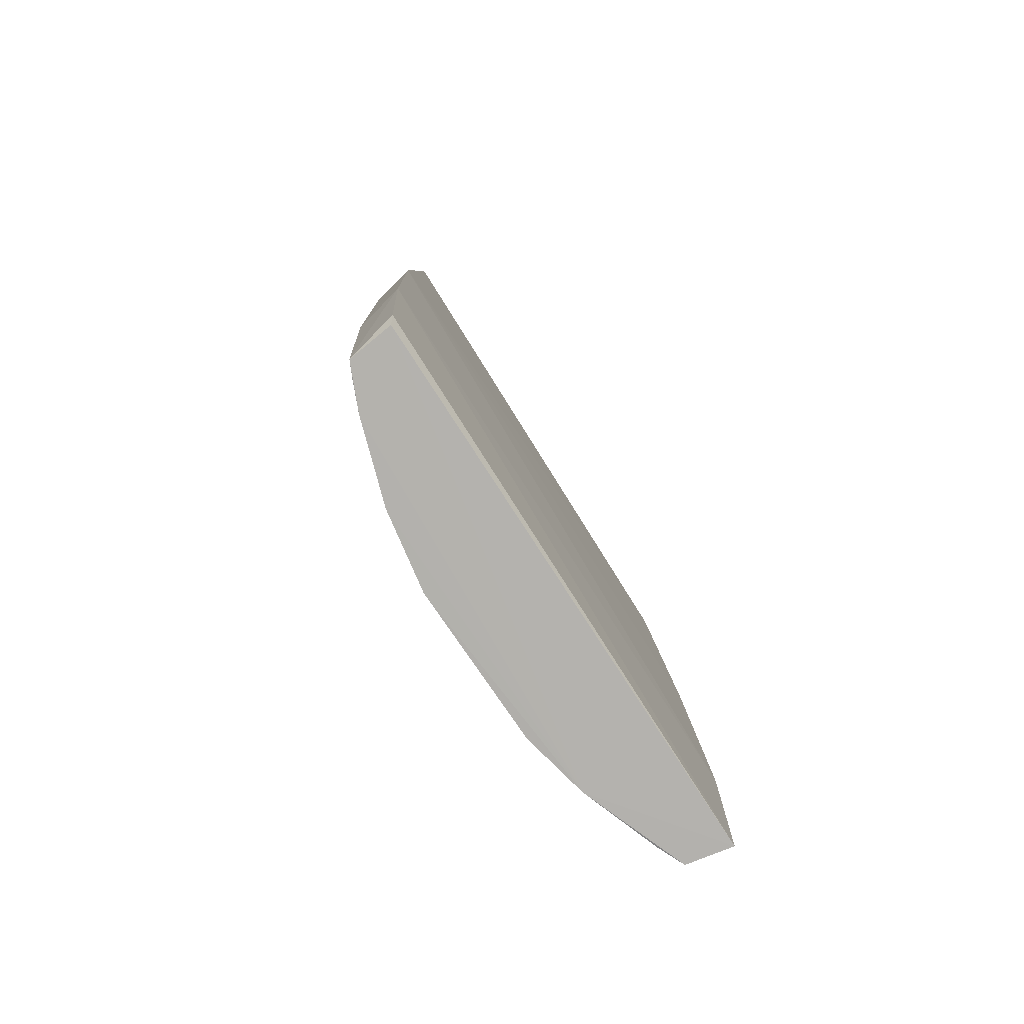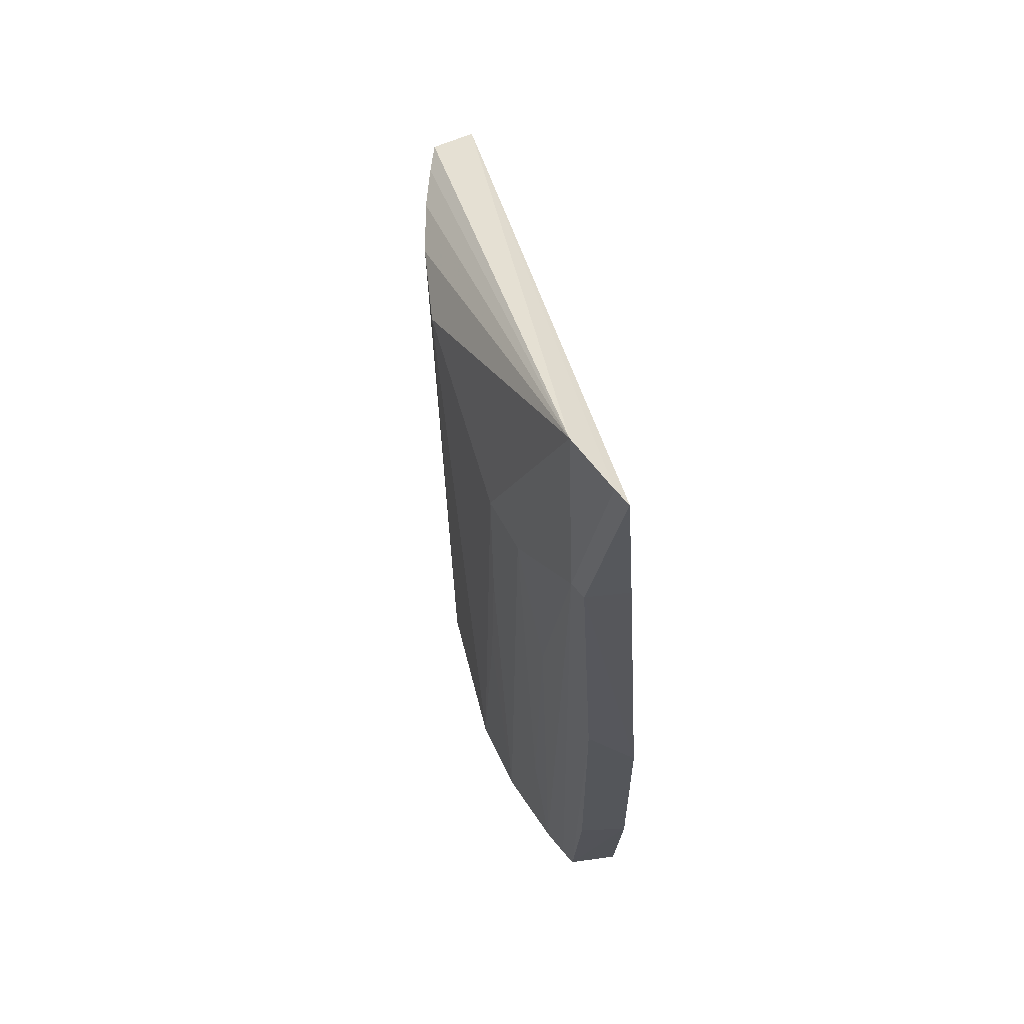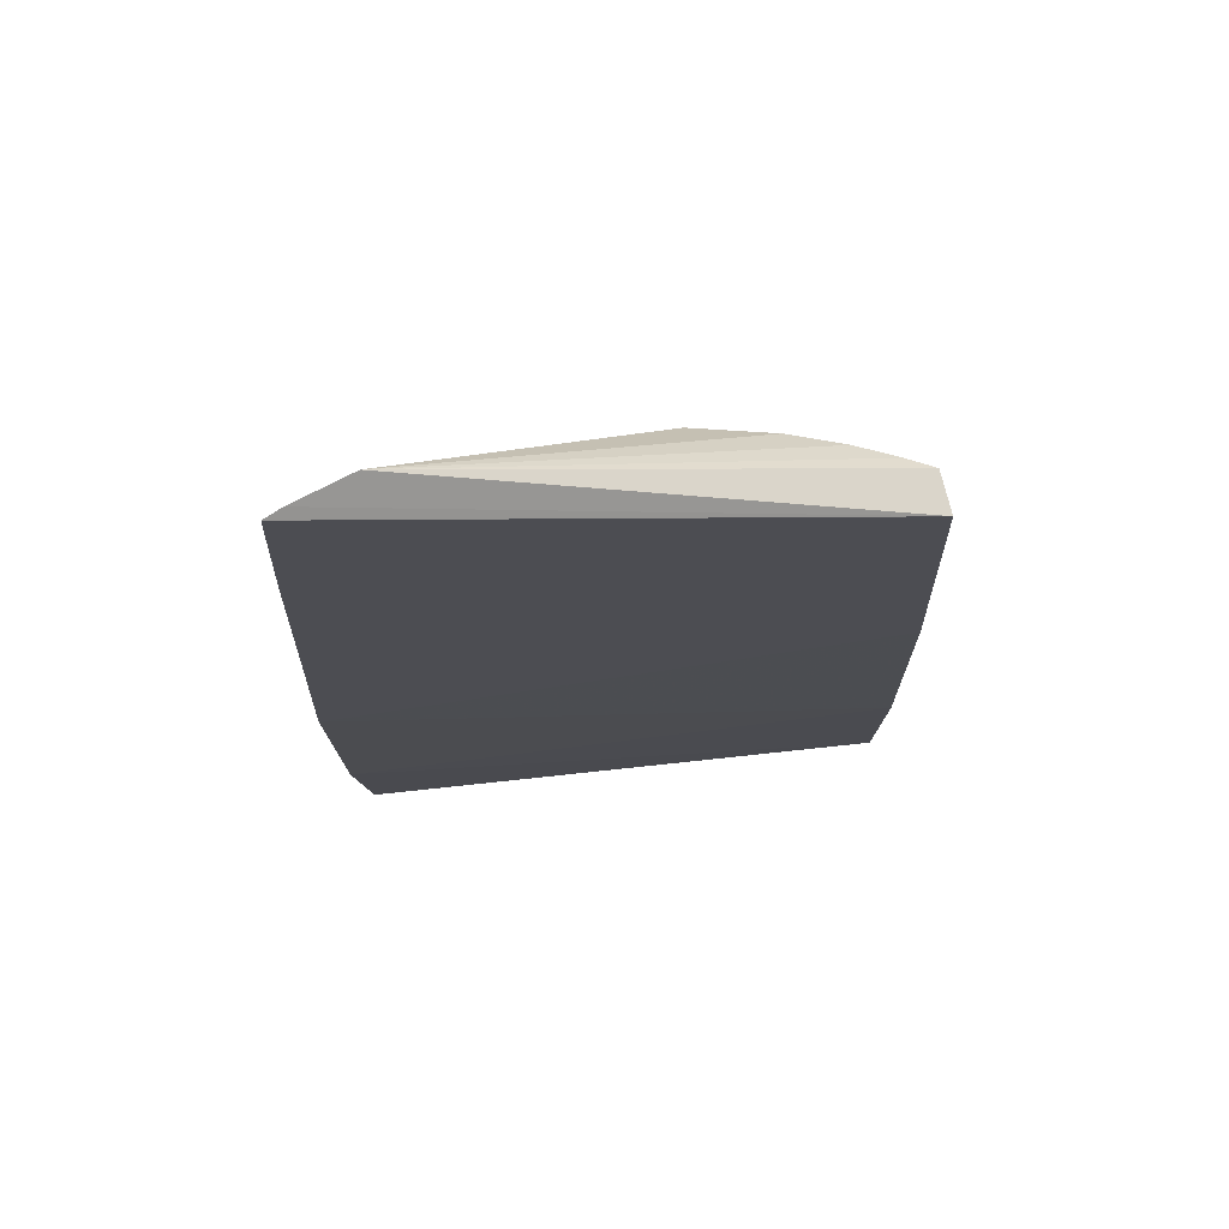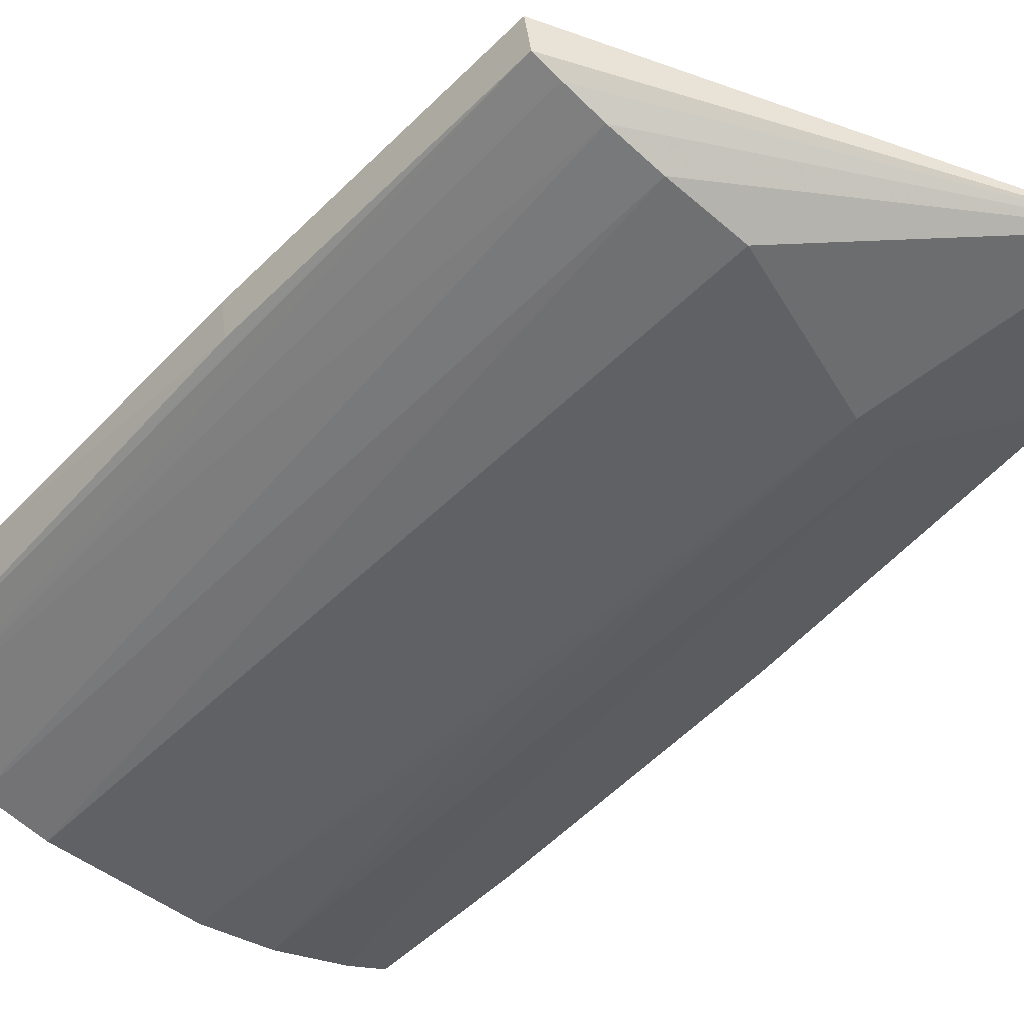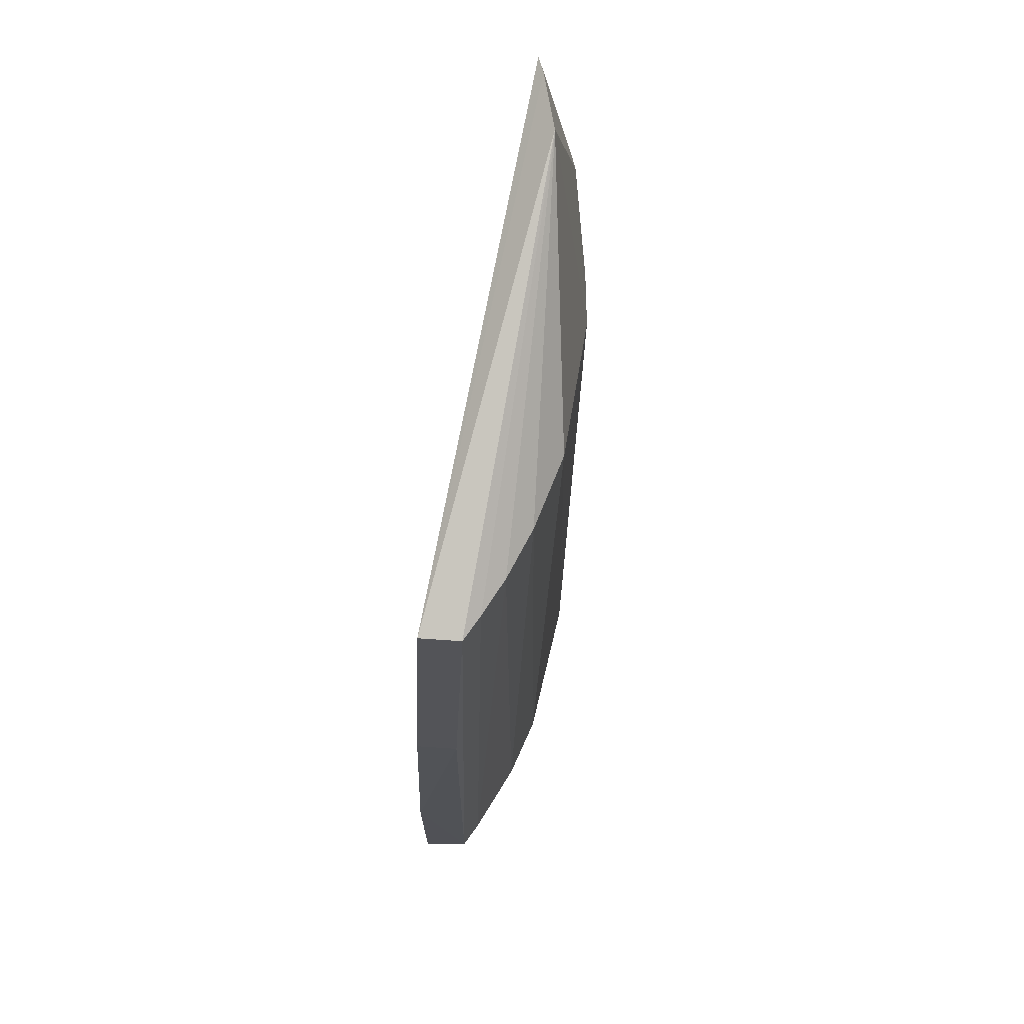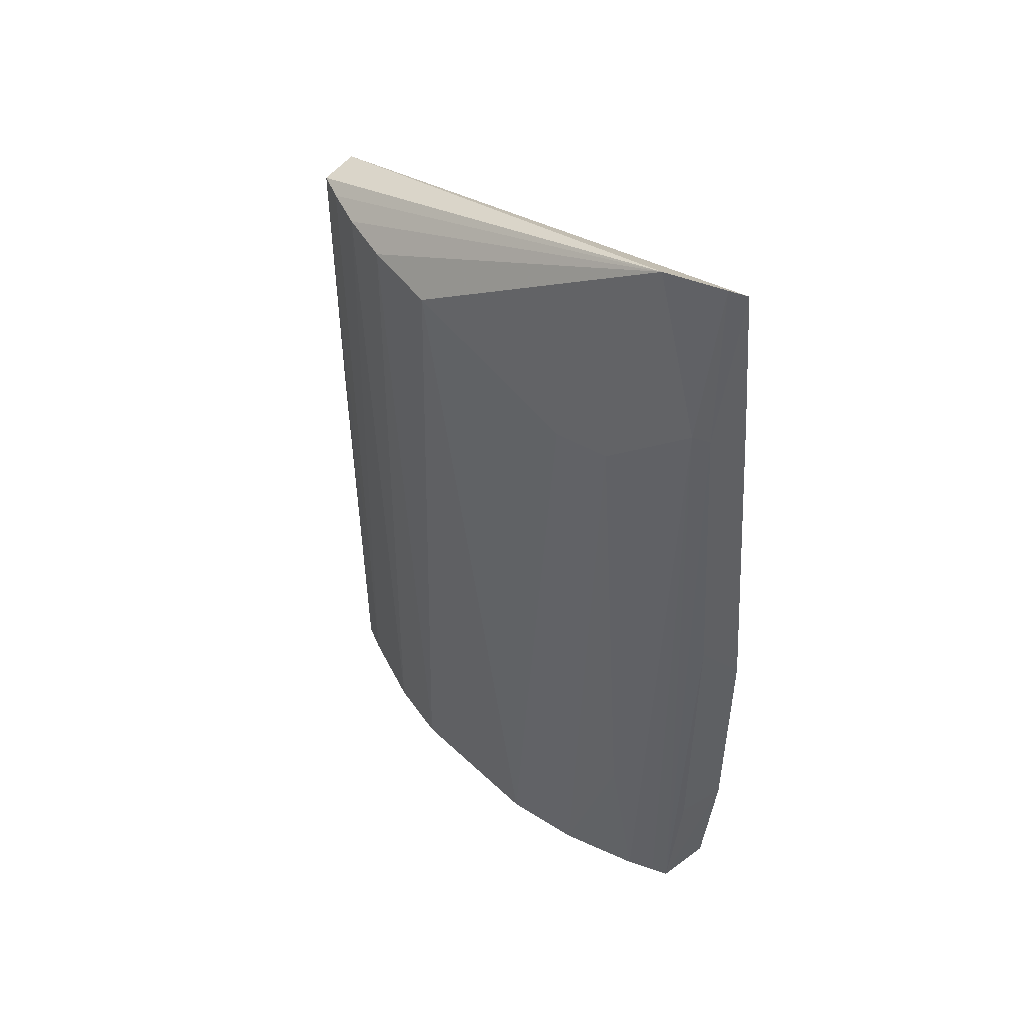
<metadata>
{"format":"obj","ext":"obj","renderer":"f3d","projection":"perspective","resolution":1024,"background":"white","views":[{"elev":-79.5,"azim":123.9,"up":"+Z"},{"elev":63.5,"azim":75.2,"up":"+Z"},{"elev":75.8,"azim":175.0,"up":"+Z"},{"elev":-50.6,"azim":-39.7,"up":"+Y"},{"elev":68.7,"azim":-77.2,"up":"+Z"},{"elev":51.2,"azim":45.2,"up":"+Z"}]}
</metadata>
<code>
v -0.006474 -0.1076 0.05326
v -0.006629 -0.1058 0.06192
v -0.007267 -0.1061 0.06194
v -0.005879 -0.1043 0.009736
v -0.00526 -0.1041 0.01766
v -0.006421 -0.107 0.008983
v -0.03548 -0.105 0.008978
v -0.005147 -0.1043 0.03145
v -0.03457 -0.1061 0.05325
v -0.007533 -0.1062 0.06199
v -0.01055 -0.1075 0.06196
v -0.02926 -0.1095 0.008943
v -0.03495 -0.1075 0.008977
v -0.0172 -0.1103 0.008984
v -0.02564 -0.1102 0.008976
v -0.02363 -0.111 0.05326
v -0.006183 -0.1046 0.008981
v -0.006146 -0.1054 0.05325
v -0.005706 -0.107 0.03512
v -0.03564 -0.105 0.0191
v -0.007316 -0.1081 0.05327
v -0.008739 -0.1081 0.008974
v -0.03423 -0.1082 0.05325
v -0.0278 -0.1103 0.05327
v -0.005824 -0.1068 0.0177
v -0.03535 -0.1055 0.03511
v -0.01436 -0.1103 0.04962
v -0.007278 -0.1074 0.008991
v -0.03349 -0.1081 0.009
v -0.03065 -0.1096 0.05326
v -0.03501 -0.1077 0.03512
v -0.01151 -0.1096 0.04964
v -0.03279 -0.1088 0.05325
v -0.009427 -0.1087 0.03948
v -0.01299 -0.1095 0.00898
v -0.01012 -0.1087 0.01916
v -0.01511 -0.1102 0.02861
v -0.01439 -0.1102 0.03949
f 1 2 3
f 4 5 6
f 4 7 5
f 8 9 2
f 10 3 2
f 10 2 9
f 10 9 11
f 10 1 3
f 12 13 7
f 14 15 12
f 16 15 14
f 17 4 6
f 17 7 4
f 17 12 7
f 18 8 2
f 18 2 1
f 18 1 8
f 19 8 1
f 19 1 6
f 20 8 5
f 20 5 7
f 20 7 13
f 21 10 11
f 21 1 10
f 21 6 1
f 22 17 6
f 22 12 17
f 23 11 9
f 24 12 15
f 24 15 16
f 24 16 11
f 25 19 6
f 25 6 5
f 25 5 8
f 25 8 19
f 26 9 8
f 26 8 20
f 27 21 11
f 27 11 16
f 27 16 14
f 28 22 6
f 28 6 21
f 28 21 22
f 29 23 13
f 29 13 12
f 30 12 24
f 30 29 12
f 30 24 11
f 31 26 20
f 31 20 13
f 31 13 23
f 31 23 9
f 31 9 26
f 32 21 27
f 33 23 29
f 33 29 30
f 33 30 11
f 33 11 23
f 34 22 21
f 34 21 32
f 35 14 12
f 35 12 22
f 36 34 32
f 36 22 34
f 36 35 22
f 36 32 35
f 37 27 14
f 37 14 35
f 38 37 35
f 38 27 37
f 38 35 32
f 38 32 27

</code>
